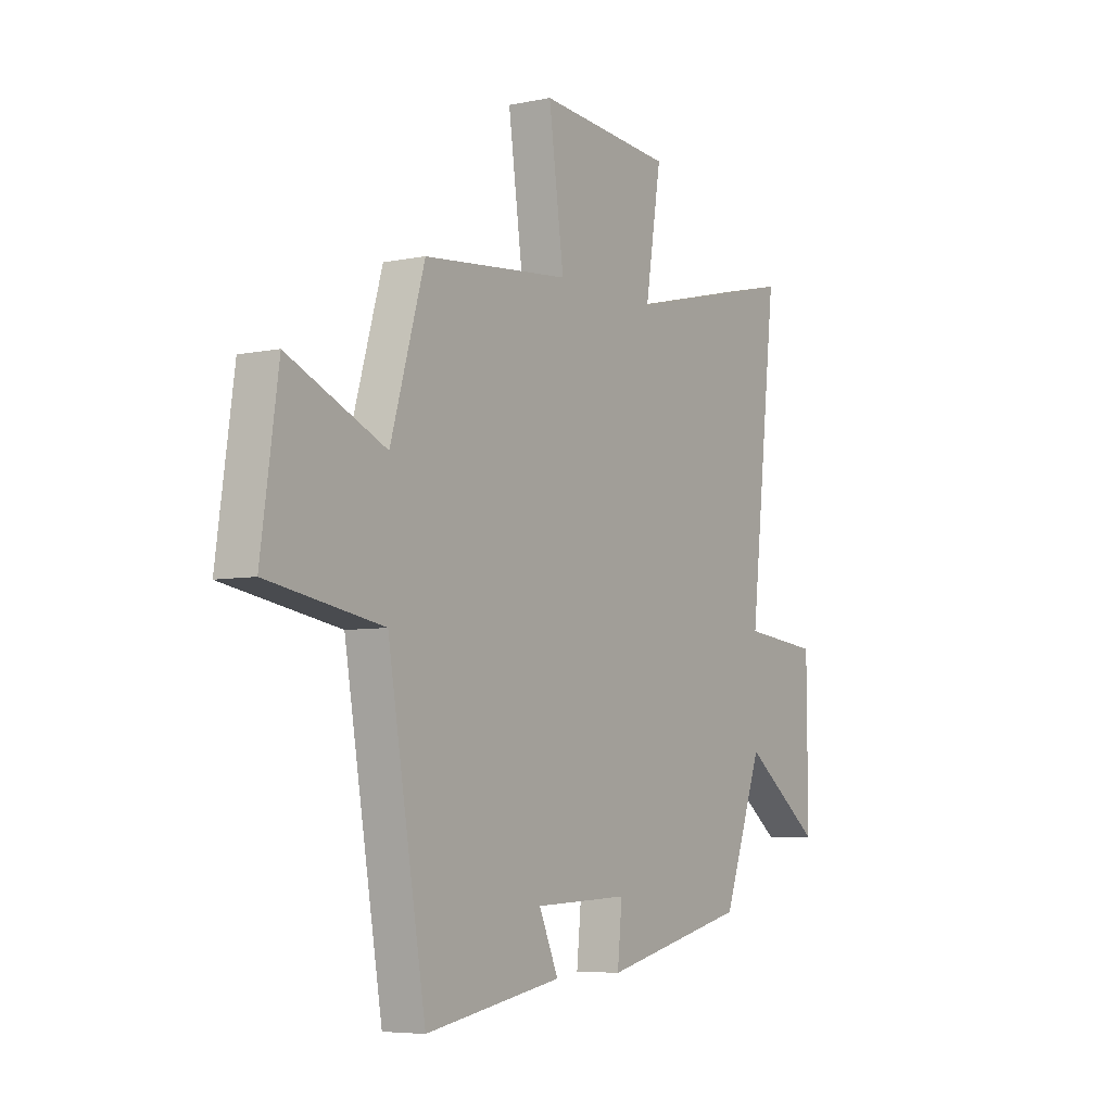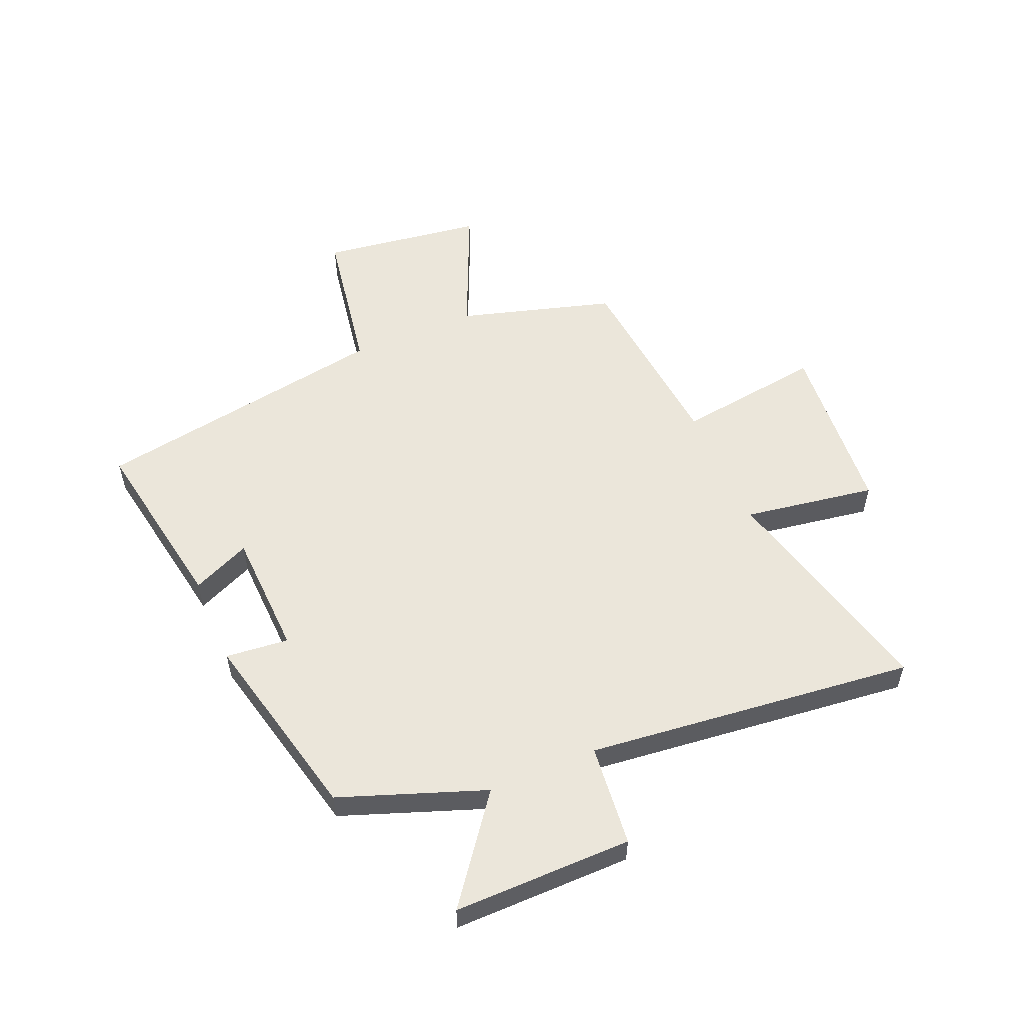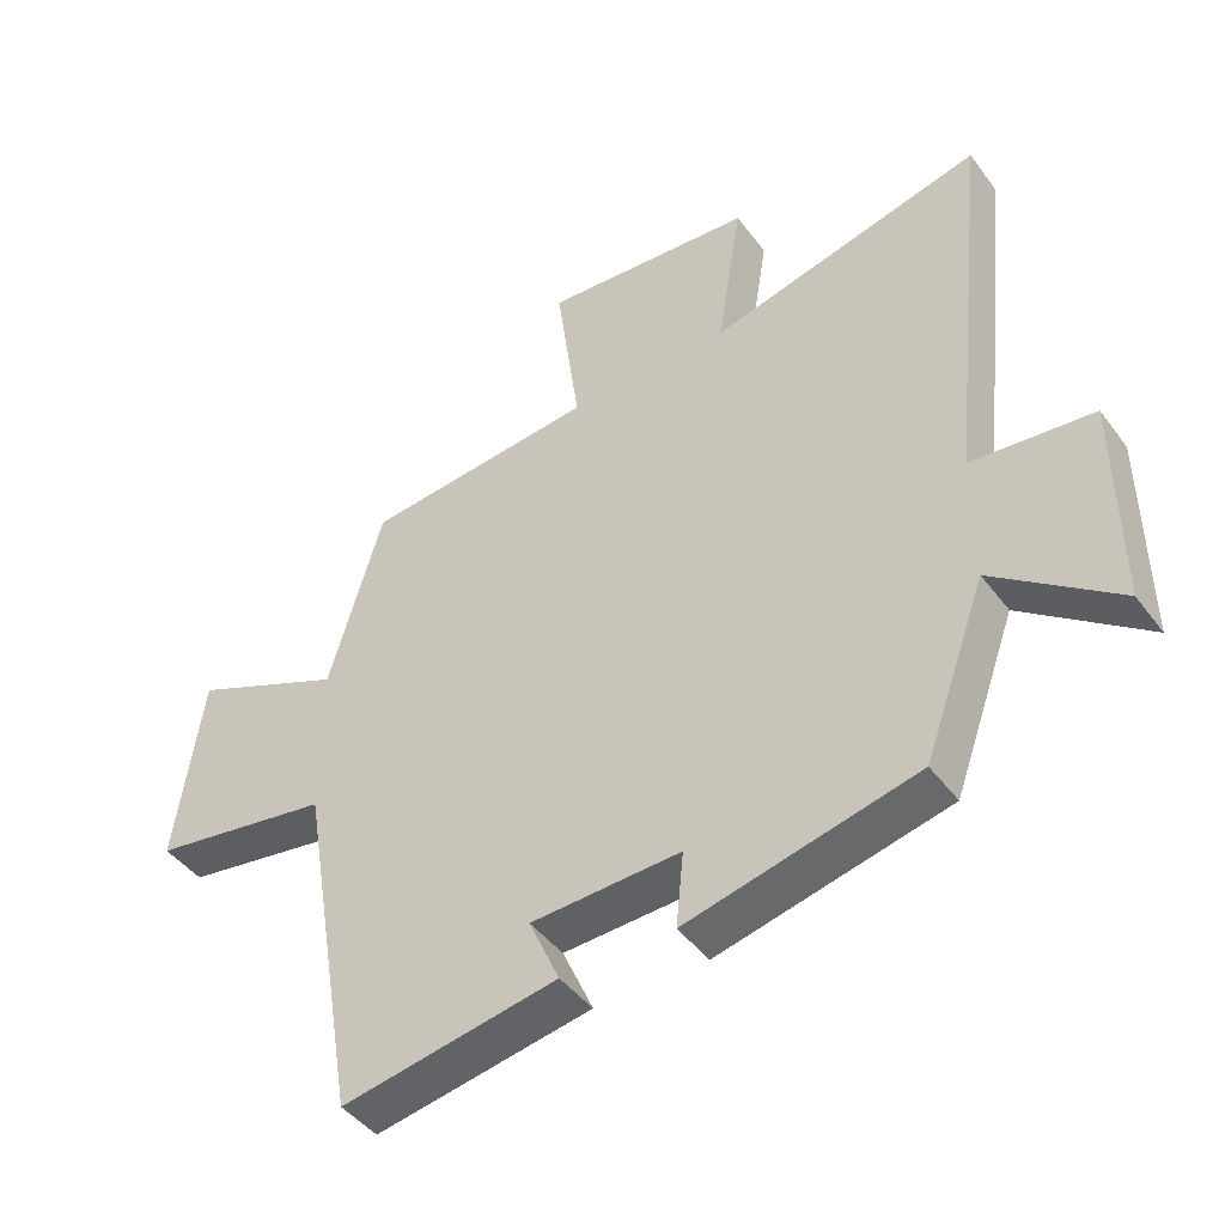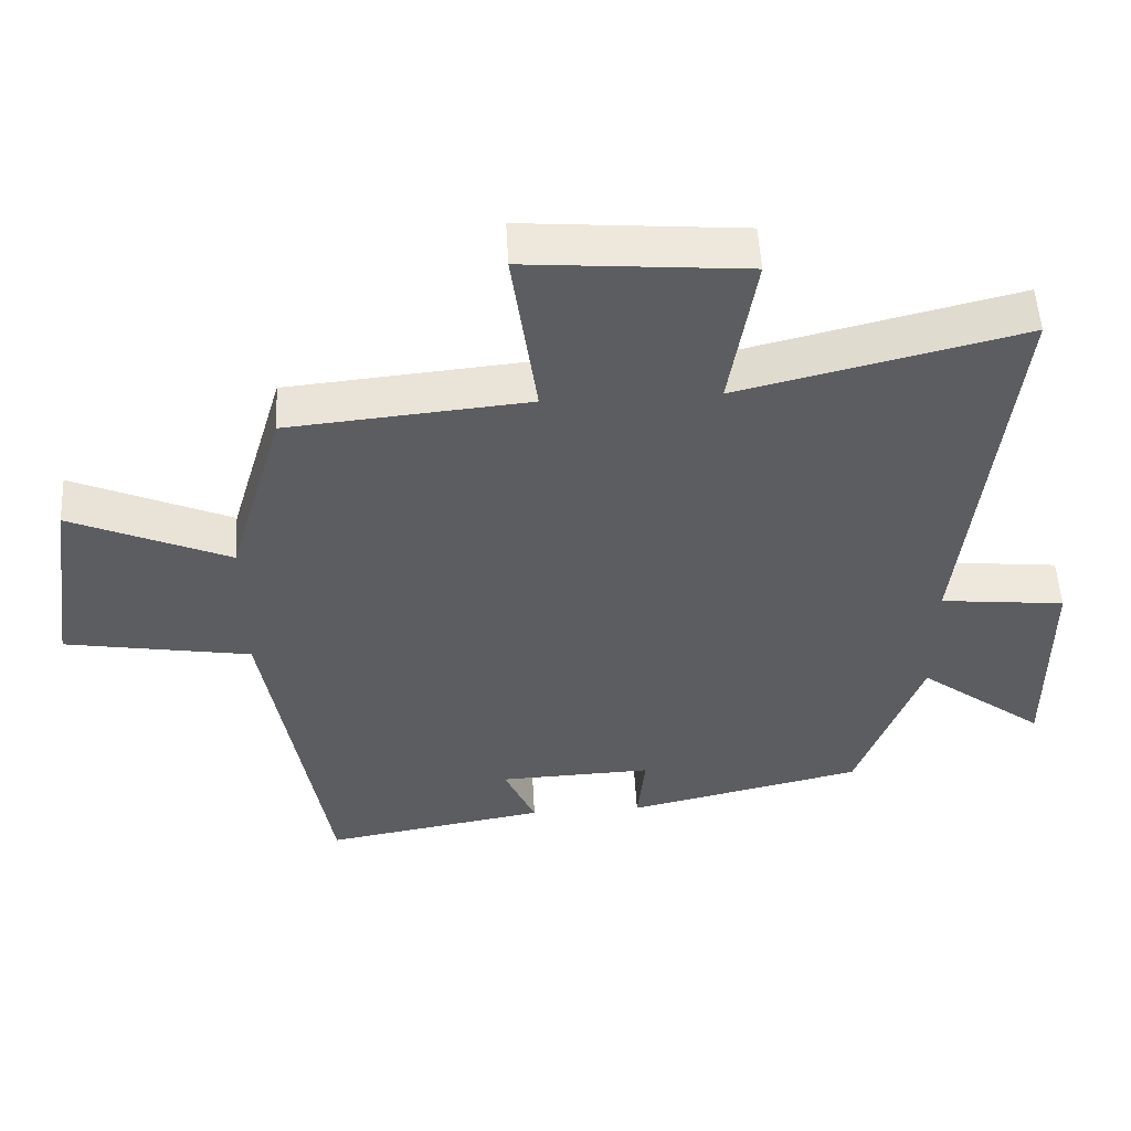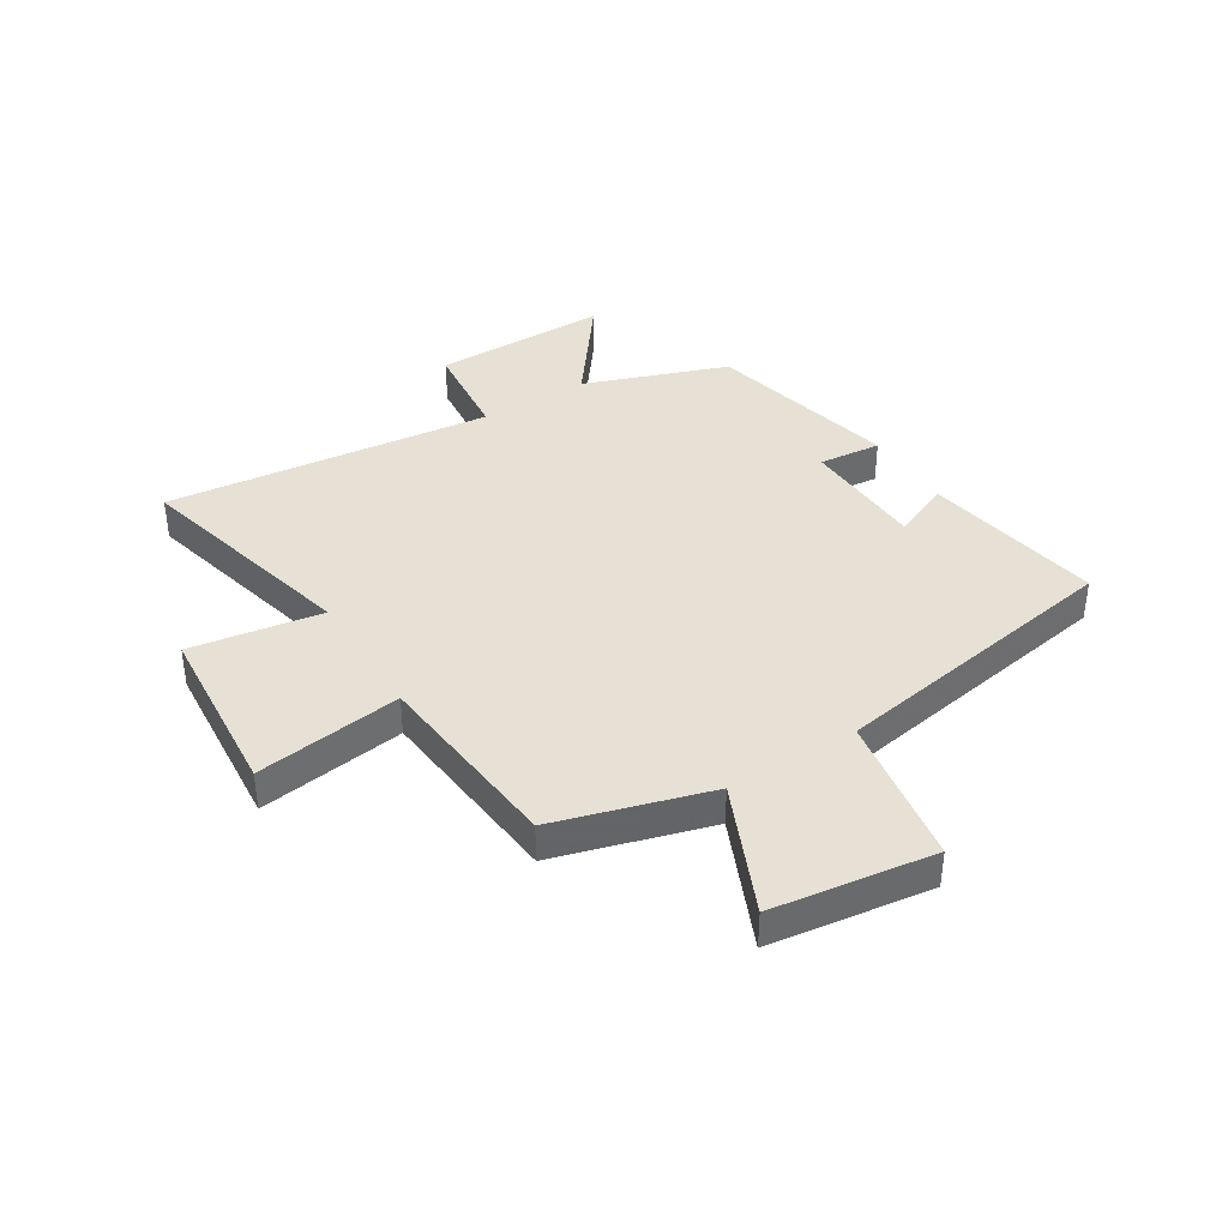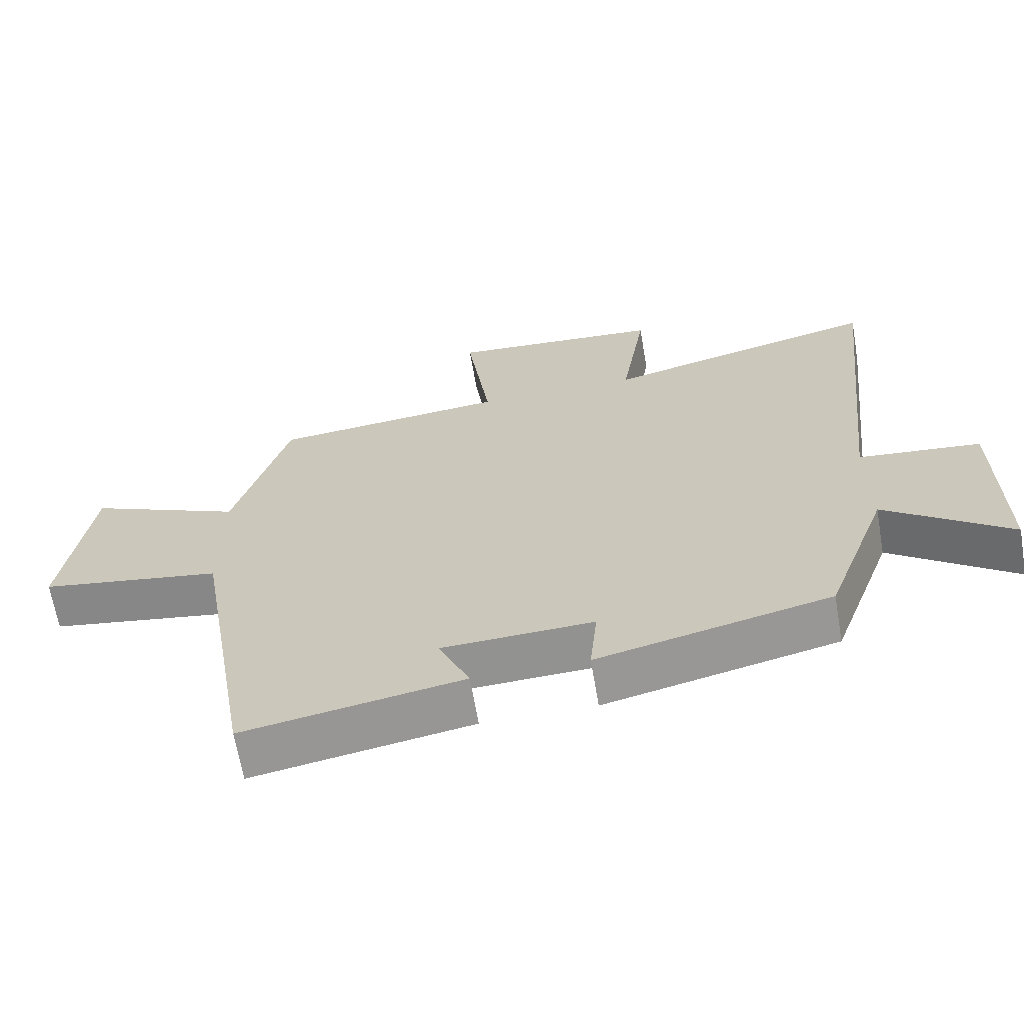
<metadata>
{"format":"obj","ext":"obj","renderer":"f3d","projection":"perspective","resolution":1024,"background":"white","views":[{"elev":-5.8,"azim":122.5,"up":"+Z"},{"elev":54.8,"azim":-113.1,"up":"+Y"},{"elev":-44.8,"azim":-145.7,"up":"+Z"},{"elev":52.7,"azim":176.9,"up":"+Z"},{"elev":39.0,"azim":58.0,"up":"+Y"},{"elev":-65.8,"azim":-170.3,"up":"+Z"}]}
</metadata>
<code>
v 0.412 0.07 -0.555
v 0.094 0.07 -0.5
v 0.139 0.07 -0.398
v -0.081 0.07 -0.39
v -0.07 0.07 -0.5
v -0.408 0.07 -0.422
v -0.5 0.07 -0.17
v -0.681 0.07 -0.307
v -0.679 0.07 0.005
v -0.5 0.07 0.024
v -0.564 0.07 0.599
v -0.161 0.07 0.5
v -0.198 0.07 0.731
v 0.114 0.07 0.757
v 0.079 0.07 0.5
v 0.421 0.07 0.468
v 0.5 0.07 0.197
v 0.726 0.07 0.296
v 0.766 0.07 0.012
v 0.5 0.07 -0.033
v 0.412 0 -0.555
v 0.094 0 -0.5
v 0.139 0 -0.398
v -0.081 0 -0.39
v -0.07 0 -0.5
v -0.408 0 -0.422
v -0.5 0 -0.17
v -0.681 0 -0.307
v -0.679 0 0.005
v -0.5 0 0.024
v -0.564 0 0.599
v -0.161 0 0.5
v -0.198 0 0.731
v 0.114 0 0.757
v 0.079 0 0.5
v 0.421 0 0.468
v 0.5 0 0.197
v 0.726 0 0.296
v 0.766 0 0.012
v 0.5 0 -0.033
f 17 18 19 20
f 17 20 1
f 16 17 1
f 15 16 1
f 12 13 14 15
f 12 15 1
f 10 11 12 1
f 7 8 9 10
f 6 7 10
f 5 6 10
f 4 5 10
f 3 4 10
f 3 10 1
f 1 2 3
f 40 39 38 37
f 21 40 37
f 21 37 36
f 21 36 35
f 35 34 33 32
f 21 35 32
f 21 32 31 30
f 30 29 28 27
f 30 27 26
f 30 26 25
f 30 25 24
f 30 24 23
f 21 30 23
f 23 22 21
f 1 21 22 2
f 2 22 23 3
f 3 23 24 4
f 4 24 25 5
f 5 25 26 6
f 6 26 27 7
f 7 27 28 8
f 8 28 29 9
f 9 29 30 10
f 10 30 31 11
f 11 31 32 12
f 12 32 33 13
f 13 33 34 14
f 14 34 35 15
f 15 35 36 16
f 16 36 37 17
f 17 37 38 18
f 18 38 39 19
f 19 39 40 20
f 20 40 21 1

</code>
